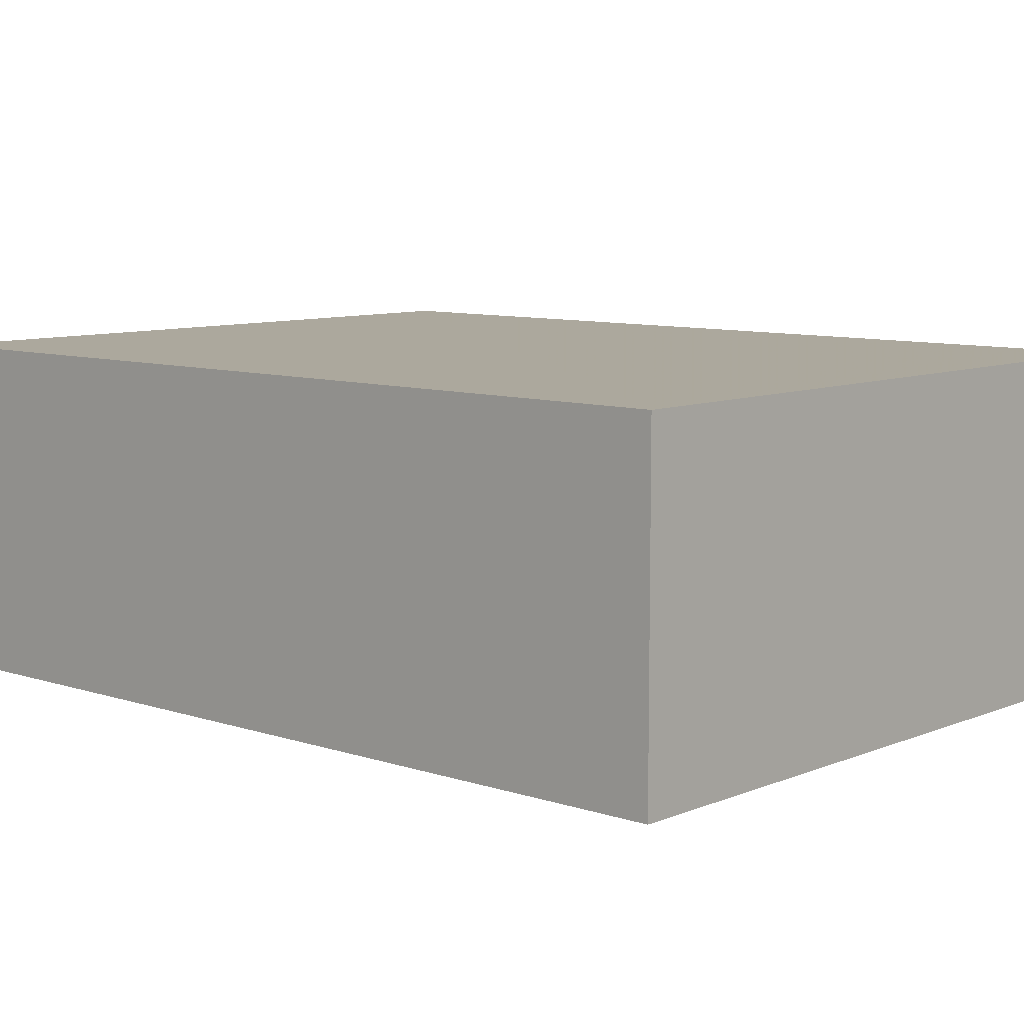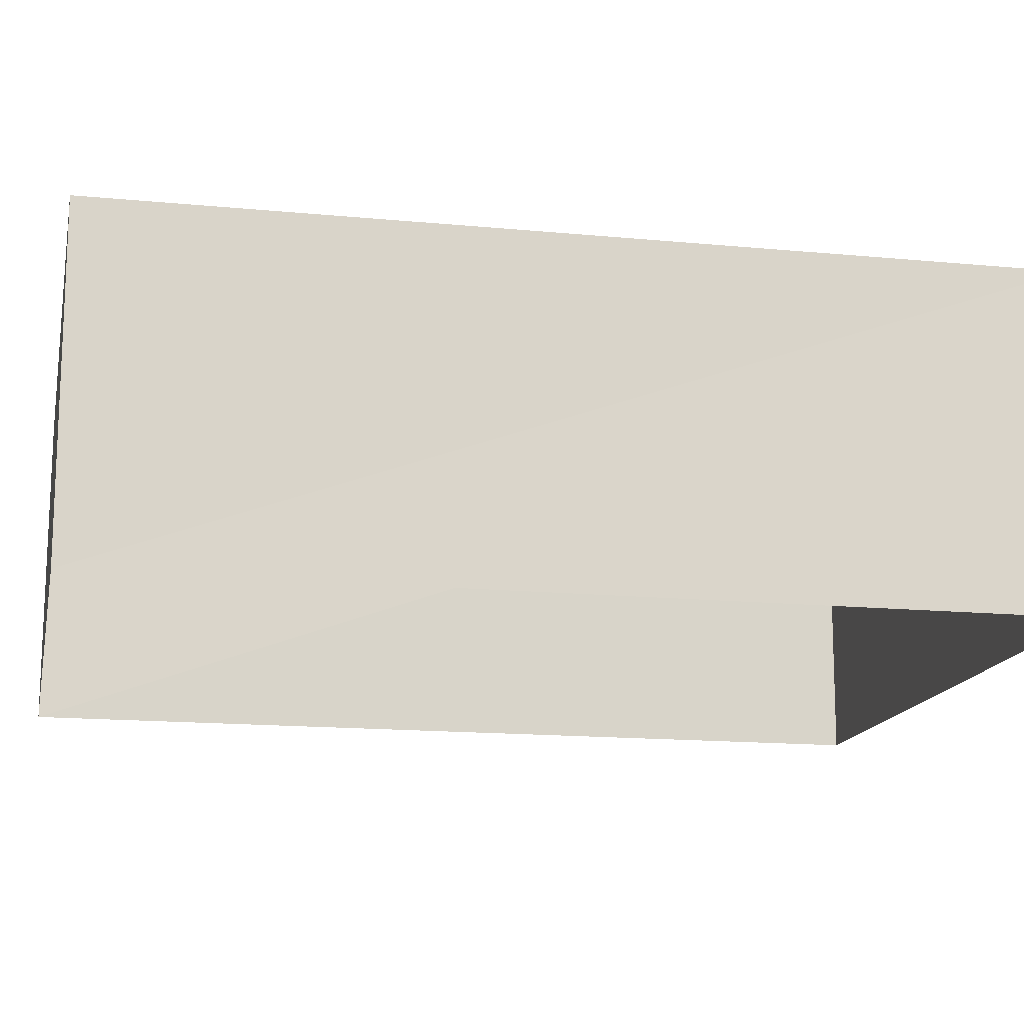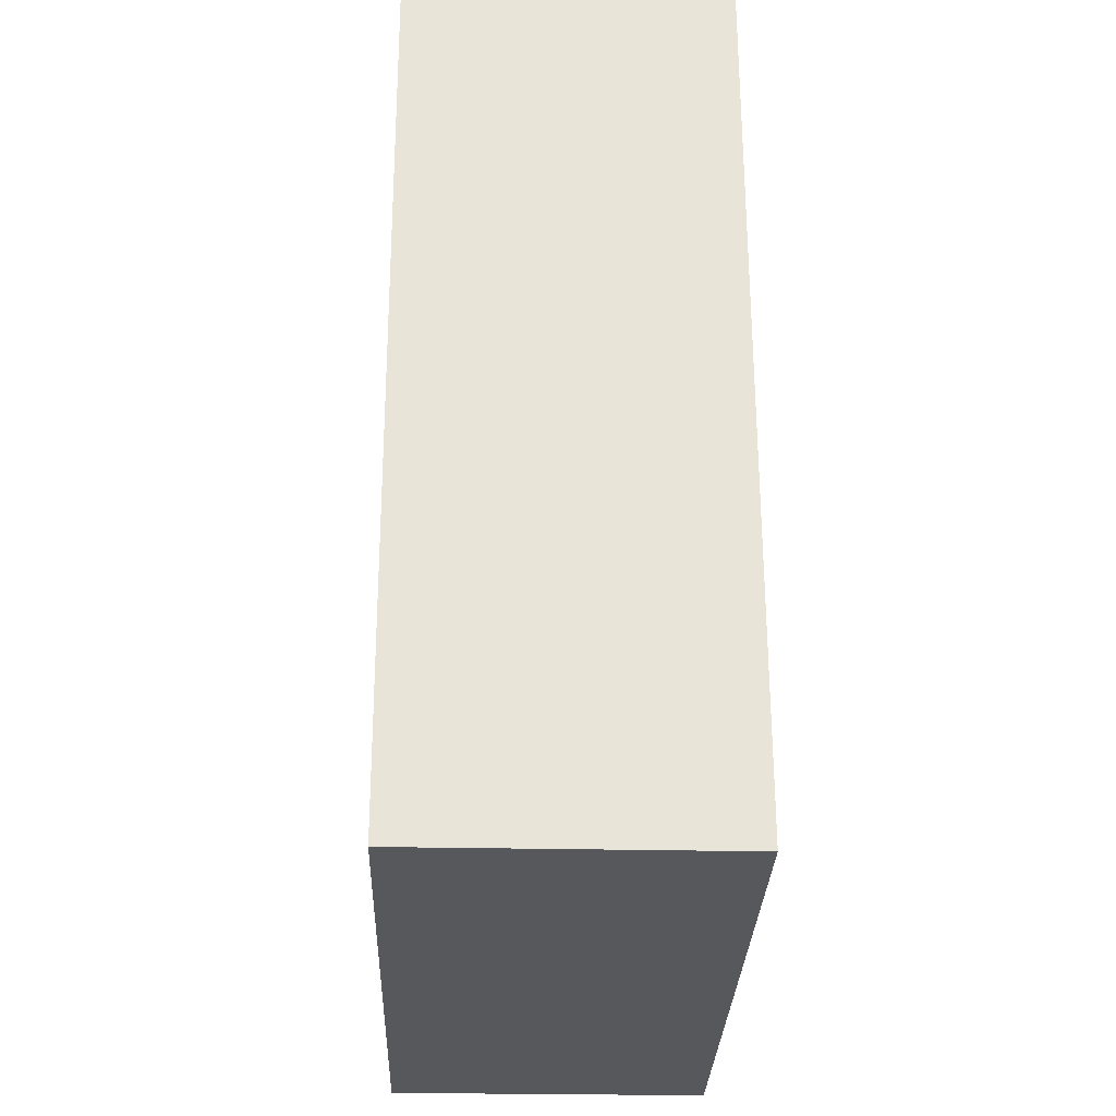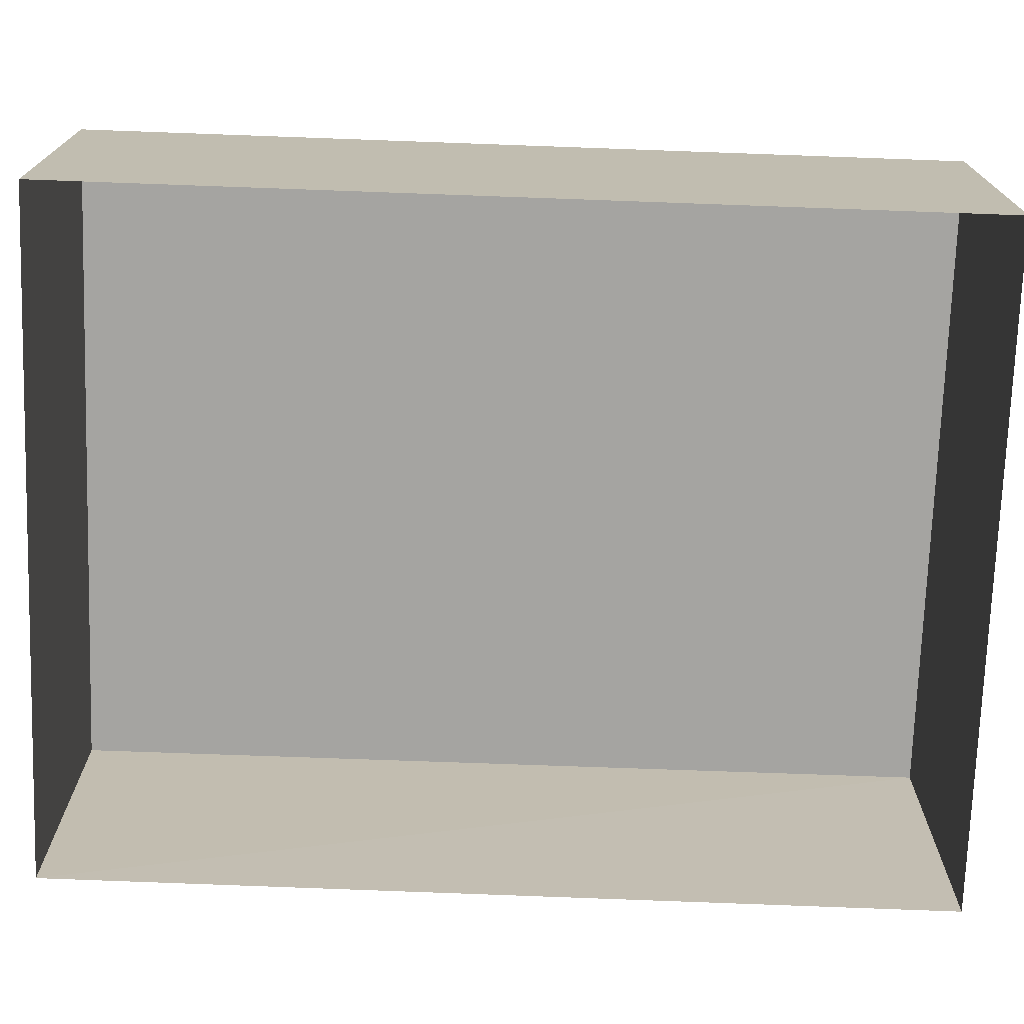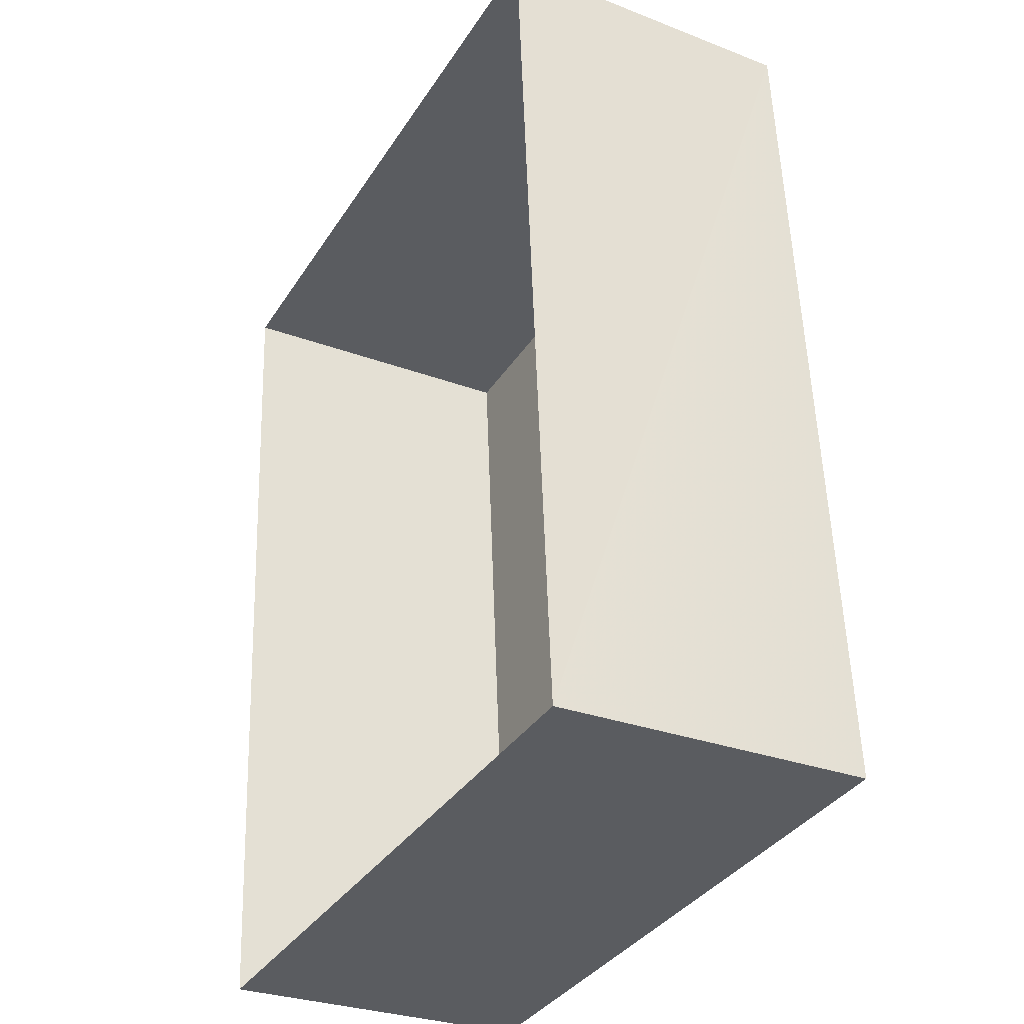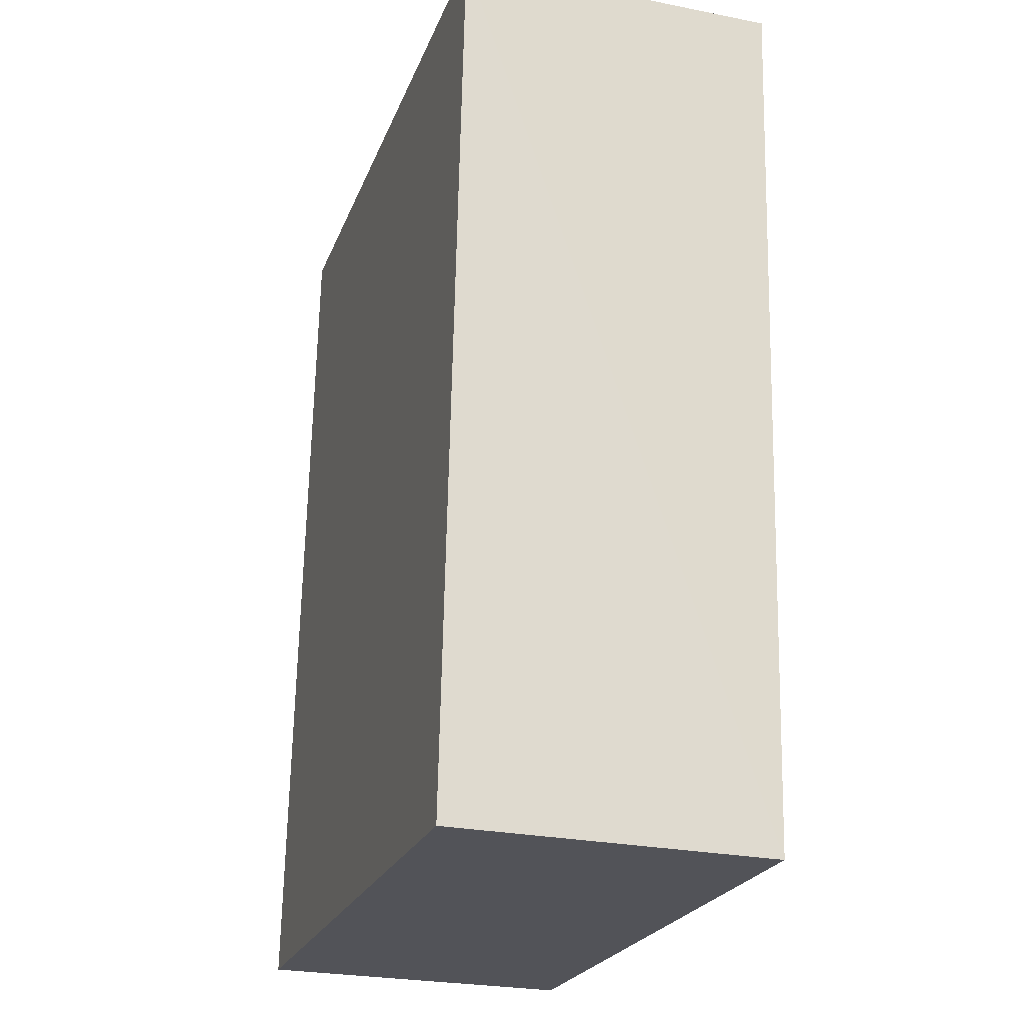
<metadata>
{"format":"obj","ext":"obj","renderer":"f3d","projection":"perspective","resolution":1024,"background":"white","views":[{"elev":8.6,"azim":128.0,"up":"+Z"},{"elev":-15.2,"azim":74.3,"up":"+Z"},{"elev":-24.5,"azim":-91.9,"up":"+Y"},{"elev":-73.3,"azim":83.8,"up":"+Z"},{"elev":-30.3,"azim":-118.4,"up":"+Y"},{"elev":-26.9,"azim":72.9,"up":"+Y"}]}
</metadata>
<code>
v -3.163e+05 4.064e+04 3.383
v -3.163e+05 4.065e+04 3.383
v -3.163e+05 4.064e+04 3.38
v -3.163e+05 4.065e+04 3.386
v -3.163e+05 4.065e+04 6.138
v -3.163e+05 4.064e+04 6.139
v -3.163e+05 4.064e+04 6.136
v -3.163e+05 4.065e+04 6.141
f 1 2 3
f 1 4 2
f 5 6 7
f 5 8 6
f 8 4 1
f 6 8 1
f 5 3 2
f 5 7 3
f 8 2 4
f 8 5 2
f 6 1 3
f 7 6 3

</code>
